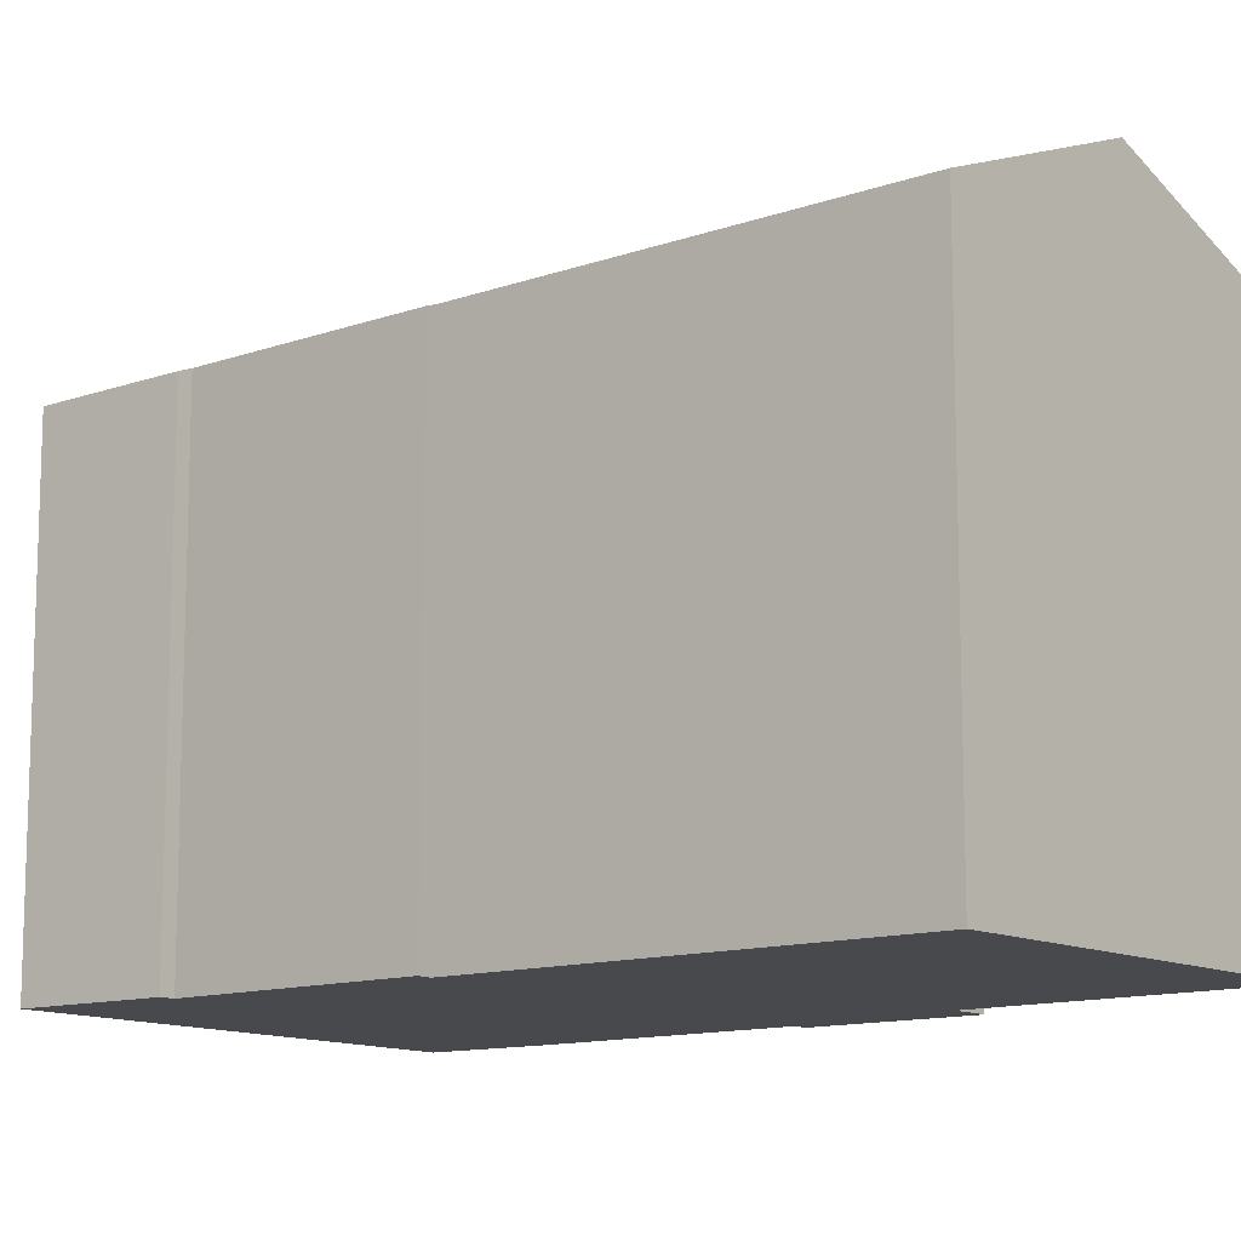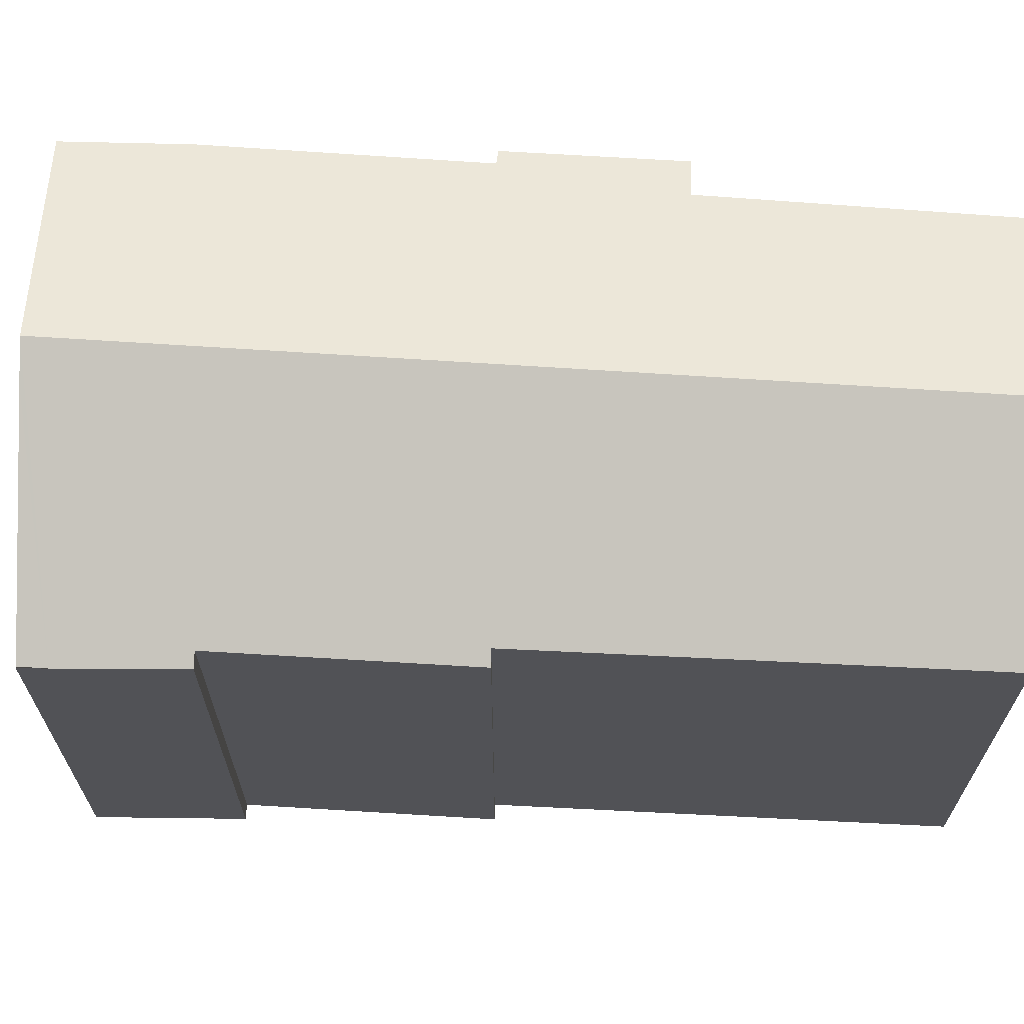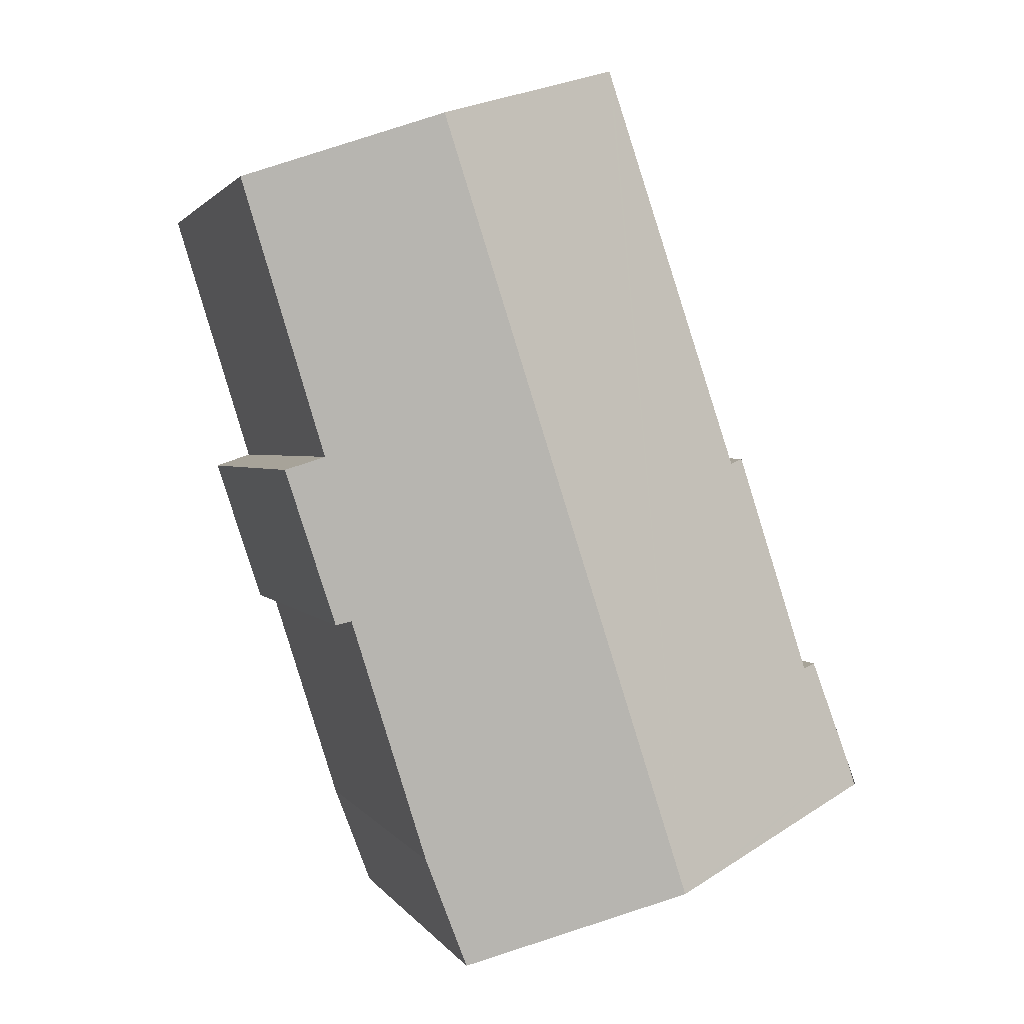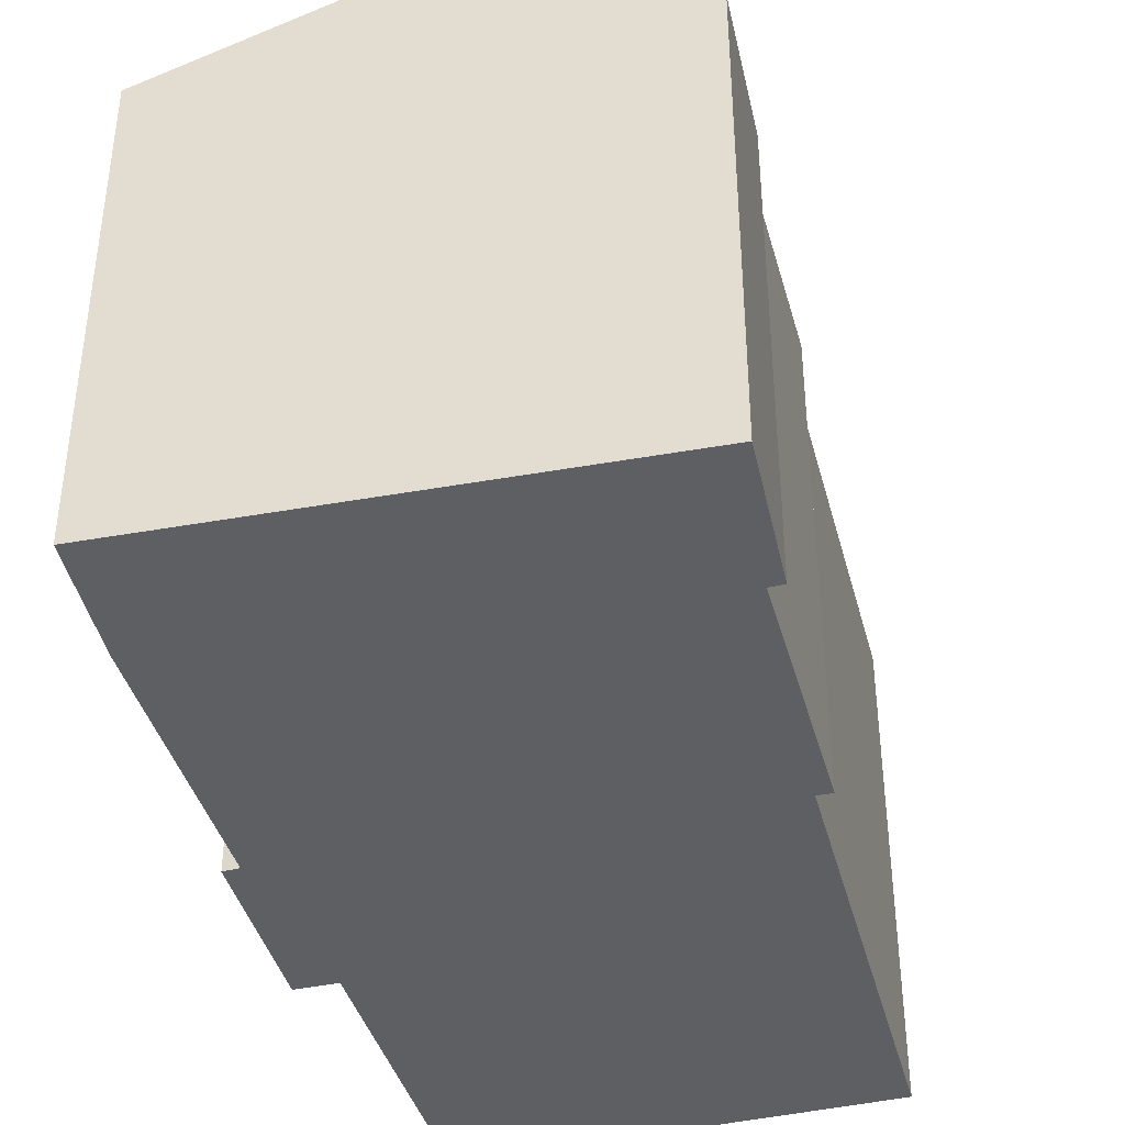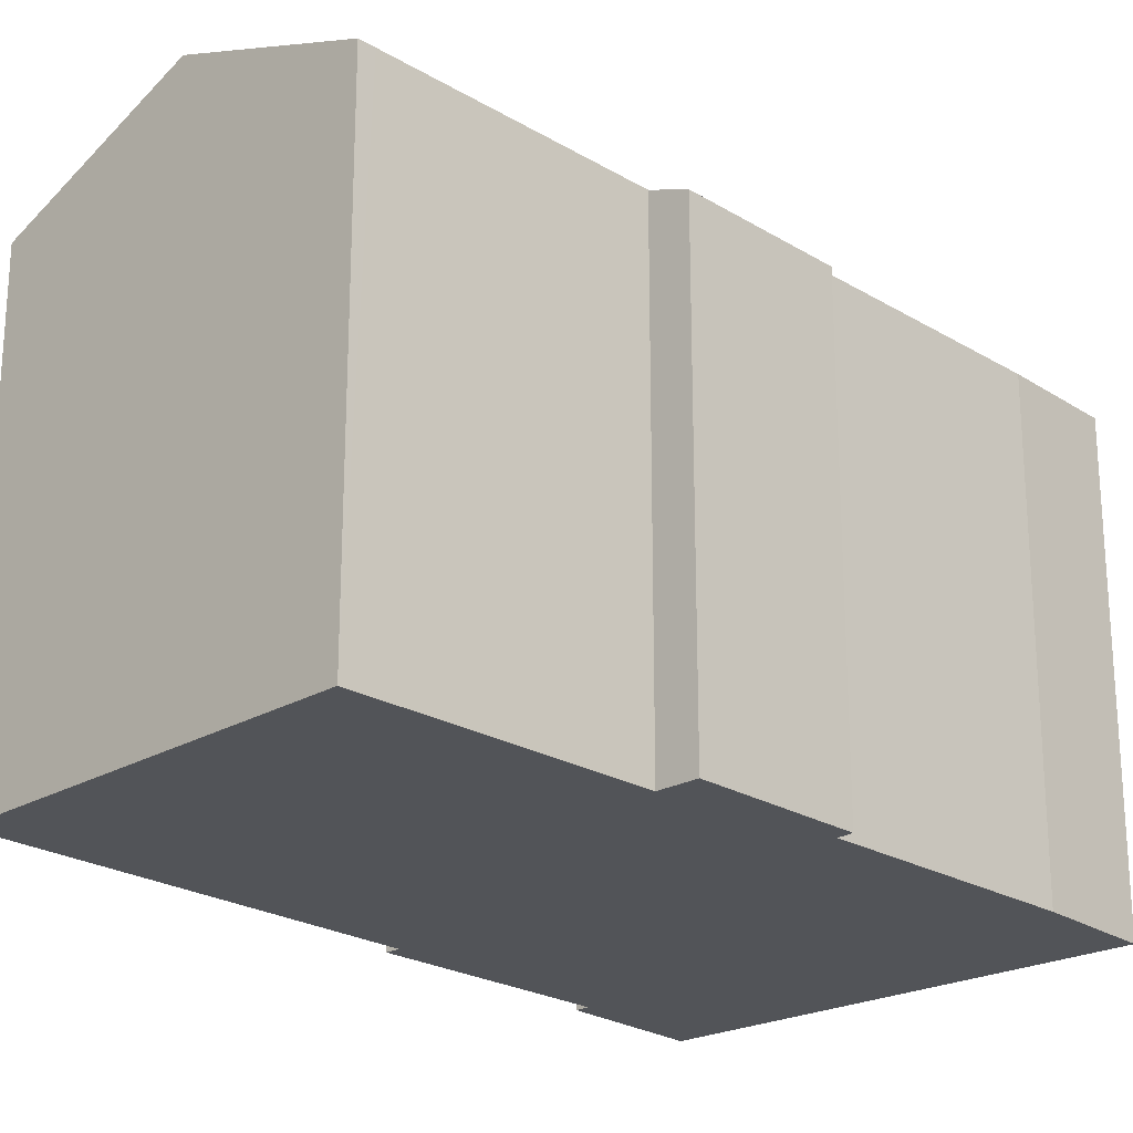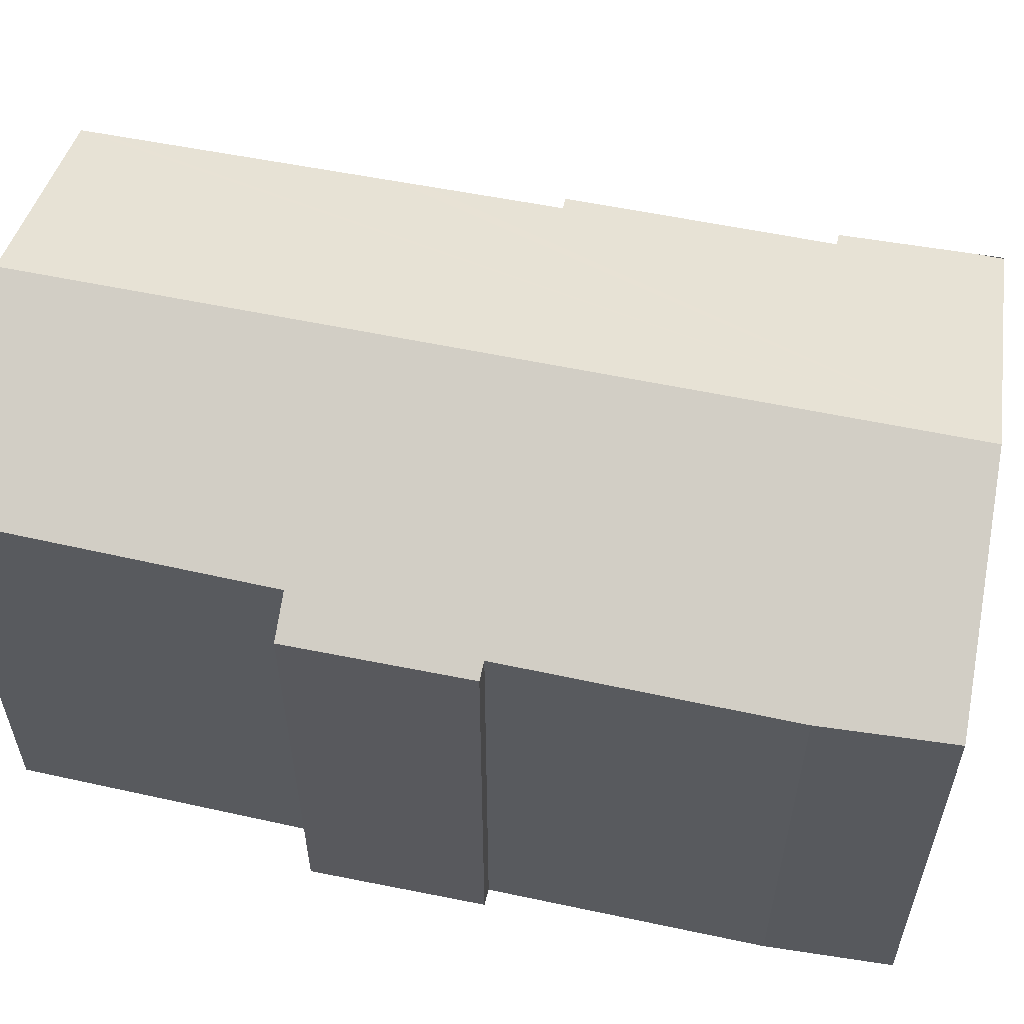
<metadata>
{"format":"obj","ext":"obj","renderer":"f3d","projection":"perspective","resolution":1024,"background":"white","views":[{"elev":-12.2,"azim":-32.2,"up":"+Y"},{"elev":68.8,"azim":-68.4,"up":"+Y"},{"elev":1.8,"azim":164.0,"up":"+Z"},{"elev":-41.6,"azim":-146.9,"up":"+Y"},{"elev":-23.2,"azim":62.2,"up":"+Y"},{"elev":59.9,"azim":119.8,"up":"+Y"}]}
</metadata>
<code>
v  11.21 12.87 15.99
v  9.394 12.13 16.68
v  11.24 12.87 16.09
v  5.393 12.87 -2.059
v  6.705 11.05 17.53
v  6.64 11.05 17.34
v  6.58 11.05 17.16
v  4.618 11.02 11.37
v  4.416 11.01 10.77
v  3.512 11 8.101
v  3.199 10.87 8.223
v  2.907 10.87 7.33
v  1.489 10.86 2.992
v  1.179 10.73 3.09
v  0.217 10.68 0.567
v  4.618 12.56 -1.763
v  0.03 10.68 -0.011
v  13.35 10.72 4.324
v  13.67 11.07 8.287
v  14.55 10.72 7.98
v  15.51 11.12 14.34
v  15.62 11.12 14.71
v  13 10.86 4.42
v  11.2 10.84 -1.32
v  10.22 10.9 -3.902
v  6.705 -1.073e-15 17.53
v  15.62 -9.01e-16 14.71
v  9.394 -1.021e-15 16.68
v  11.24 -9.855e-16 16.09
v  13.67 -5.074e-16 8.287
v  14.55 -4.886e-16 7.98
v  1.489 -1.832e-16 2.992
v  1.179 -1.892e-16 3.09
v  3.512 -4.96e-16 8.101
v  3.199 -5.035e-16 8.223
v  15.51 -8.783e-16 14.34
v  13.35 -2.648e-16 4.324
v  13 -2.706e-16 4.42
v  11.2 8.083e-17 -1.32
v  10.22 2.389e-16 -3.902
v  0 10.67 6.532e-16
v  0.03 6.736e-19 -0.011
v  0 0 0
v  4.618 1.08e-16 -1.763
v  5.393 1.261e-16 -2.059
v  0.217 -3.472e-17 0.567
v  2.907 -4.488e-16 7.33
v  6.64 -1.062e-15 17.34
v  6.58 -1.051e-15 17.16
v  4.618 -6.959e-16 11.37
v  4.416 -6.594e-16 10.77
g defaultobject
f 1 2 3
f 2 1 4
f 2 4 5
f 5 4 6
f 6 4 7
f 7 4 8
f 8 4 9
f 9 4 10
f 10 4 11
f 11 4 12
f 12 4 13
f 13 4 14
f 14 4 15
f 15 4 16
f 15 16 17
f 18 19 20
f 21 3 22
f 3 21 1
f 1 21 4
f 4 21 19
f 4 19 23
f 23 19 18
f 4 23 24
f 4 24 25
f 26 2 5
f 2 26 3
f 3 26 22
f 22 26 27
f 27 26 28
f 27 28 29
f 30 20 19
f 20 30 31
f 14 32 13
f 32 14 33
f 11 34 10
f 34 11 35
f 27 21 22
f 21 27 19
f 19 27 30
f 30 27 36
f 20 37 18
f 37 20 31
f 38 24 23
f 24 38 39
f 24 40 25
f 40 24 39
f 18 38 23
f 38 18 37
f 40 4 25
f 4 40 16
f 16 40 17
f 17 40 41
f 41 40 42
f 41 42 43
f 42 40 44
f 44 40 45
f 43 15 41
f 15 43 14
f 14 43 33
f 33 43 46
f 32 12 13
f 12 32 11
f 11 32 35
f 35 32 47
f 6 26 5
f 26 6 48
f 48 6 7
f 48 7 49
f 49 7 8
f 49 8 50
f 50 8 9
f 50 9 51
f 51 9 10
f 51 10 34
f 42 46 43
f 46 42 44
f 46 44 33
f 33 44 32
f 32 44 47
f 47 44 45
f 47 45 40
f 47 40 35
f 35 40 39
f 35 39 34
f 34 39 51
f 51 39 38
f 51 38 50
f 50 38 49
f 49 38 37
f 49 37 30
f 30 37 31
f 49 30 48
f 48 30 26
f 30 28 26
f 28 30 36
f 28 36 29
f 29 36 27

</code>
